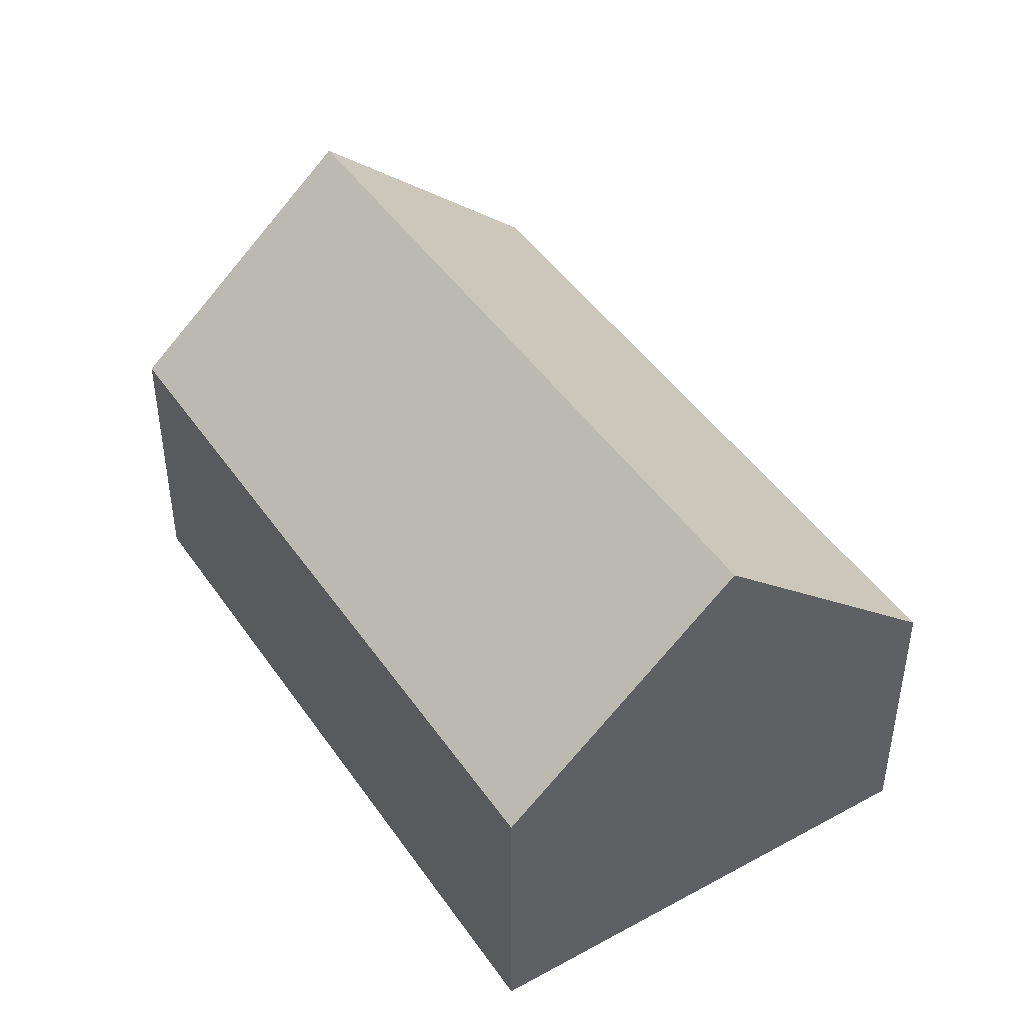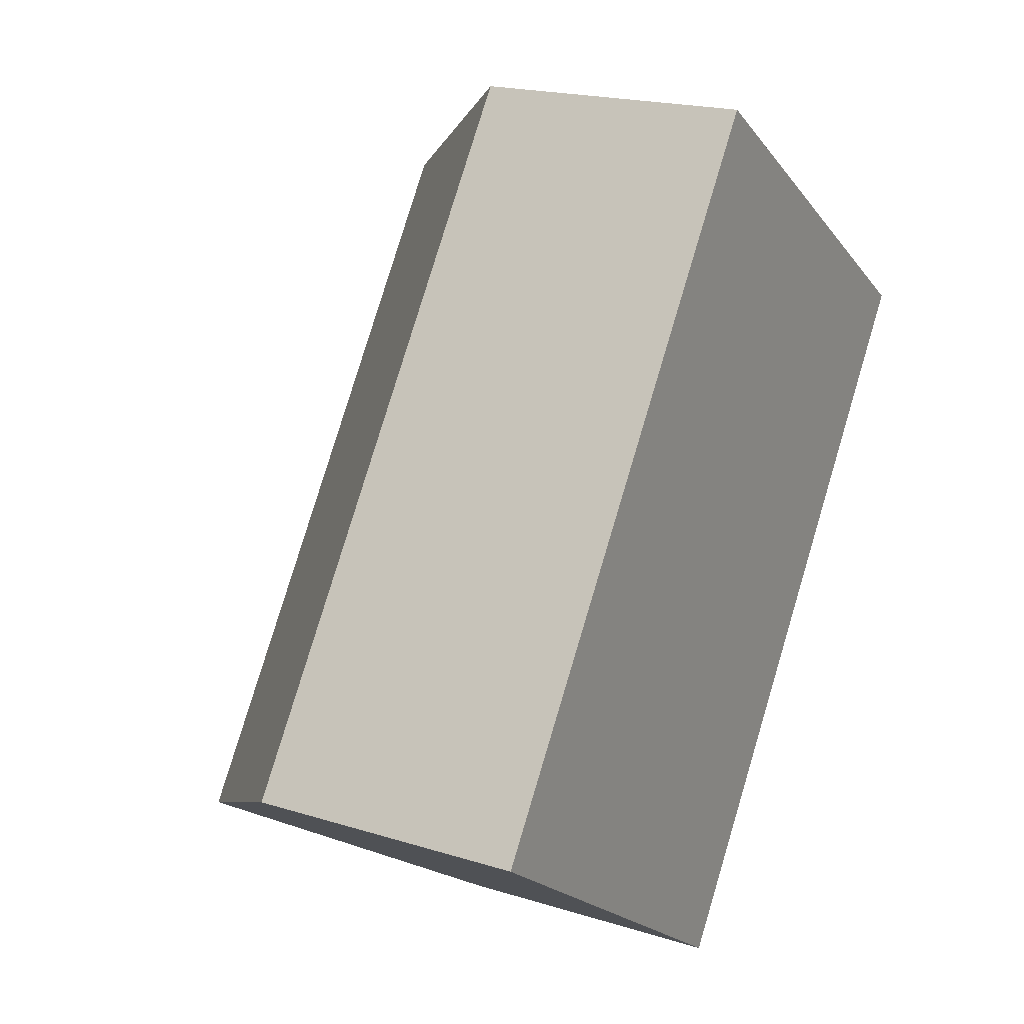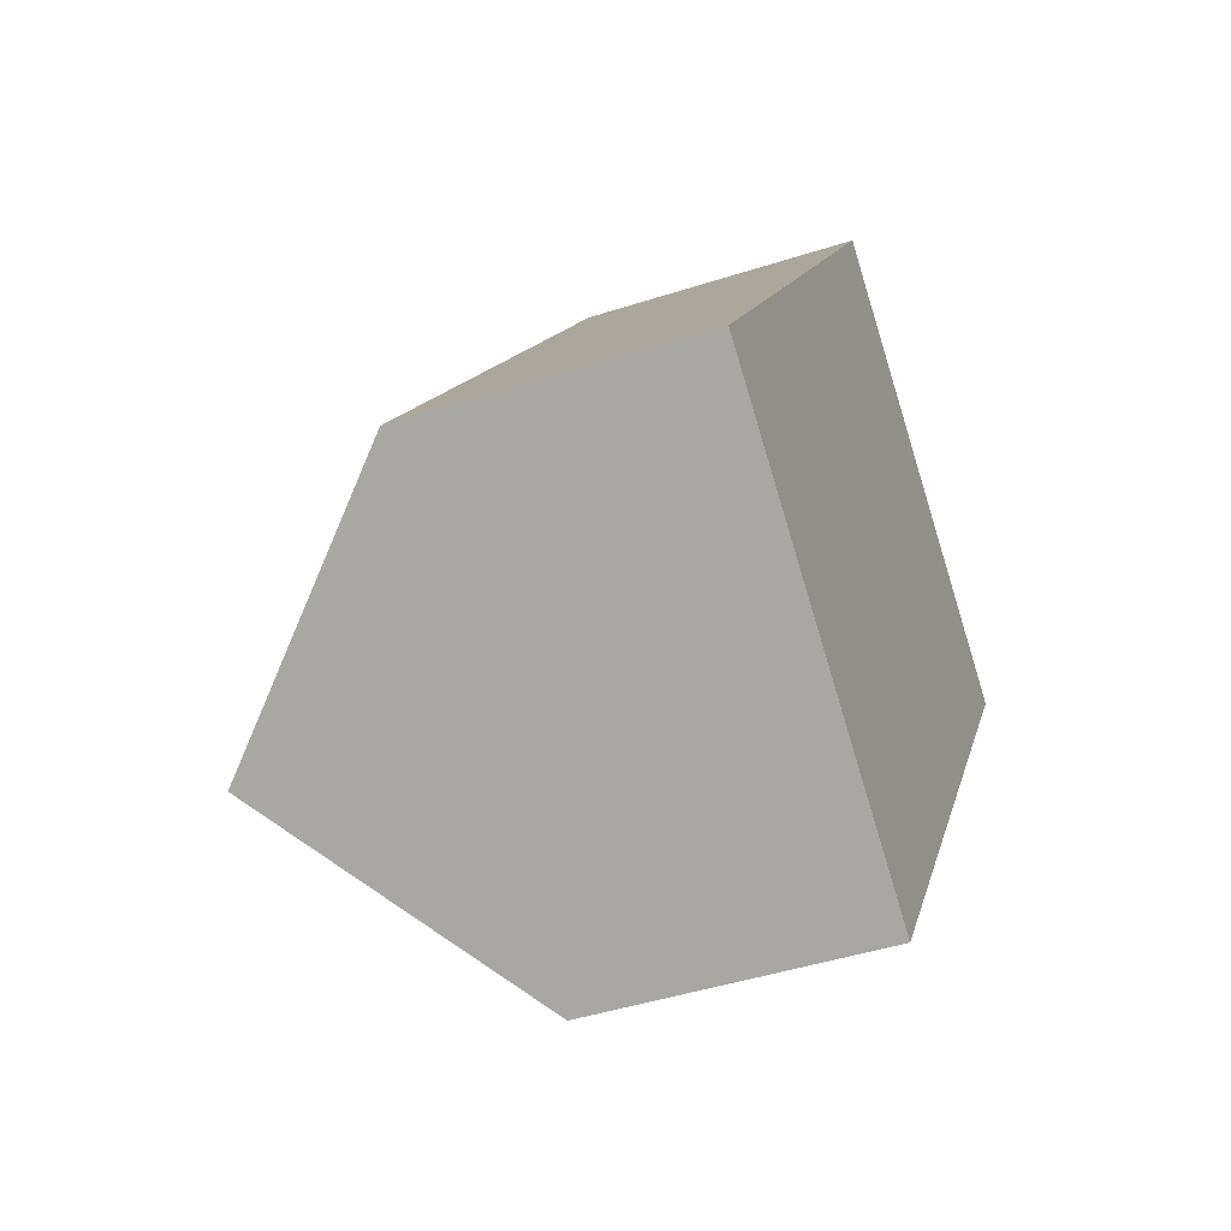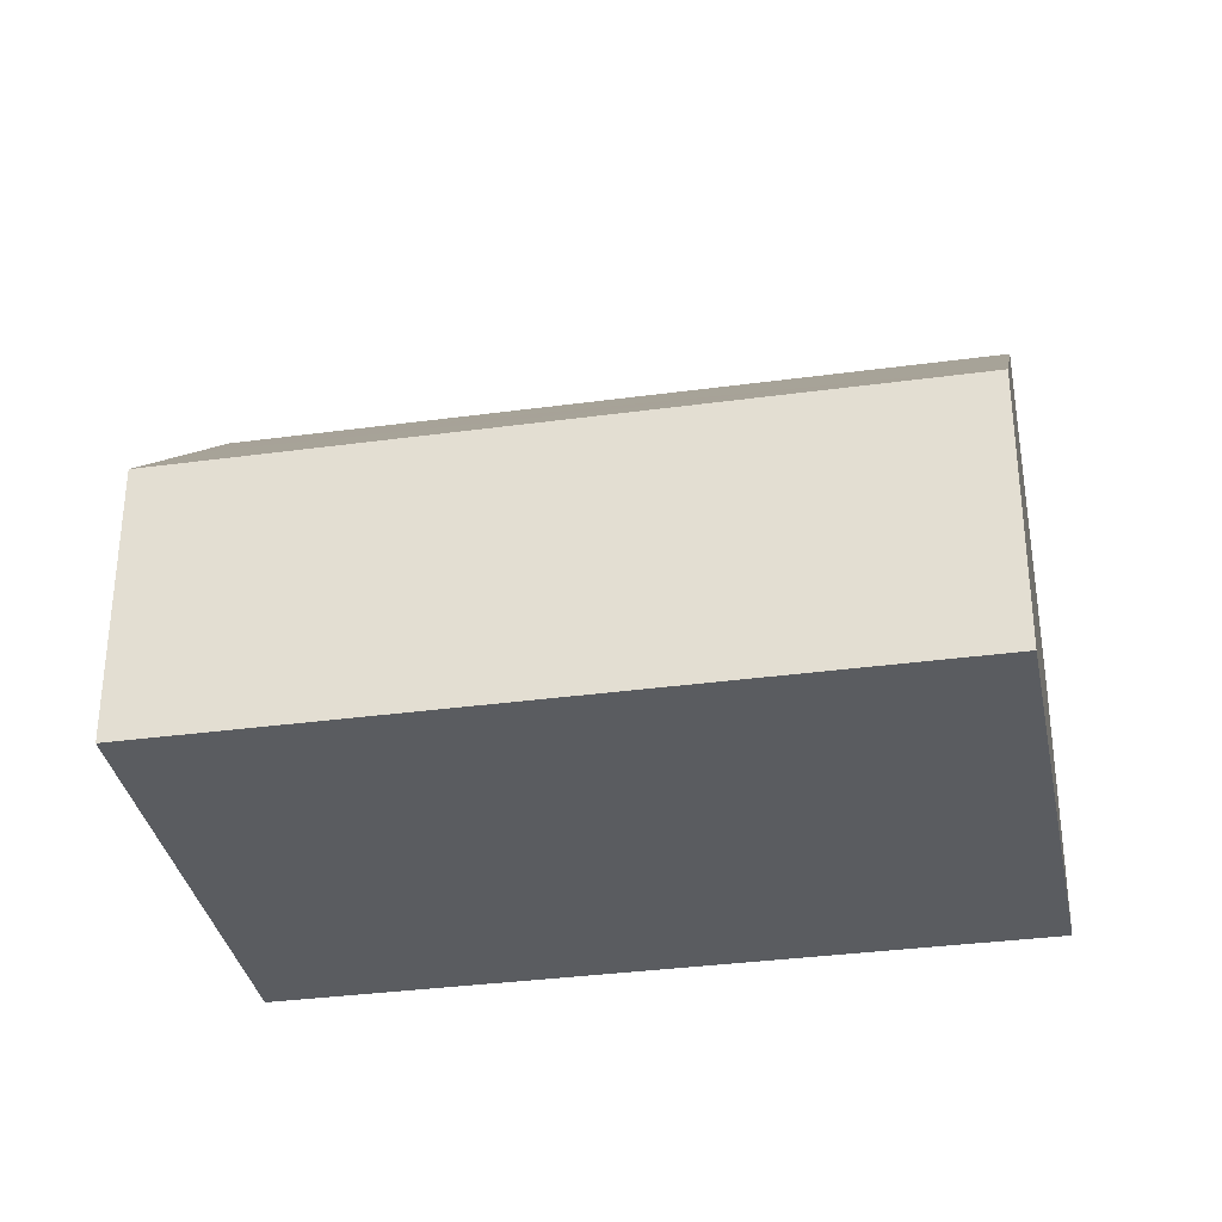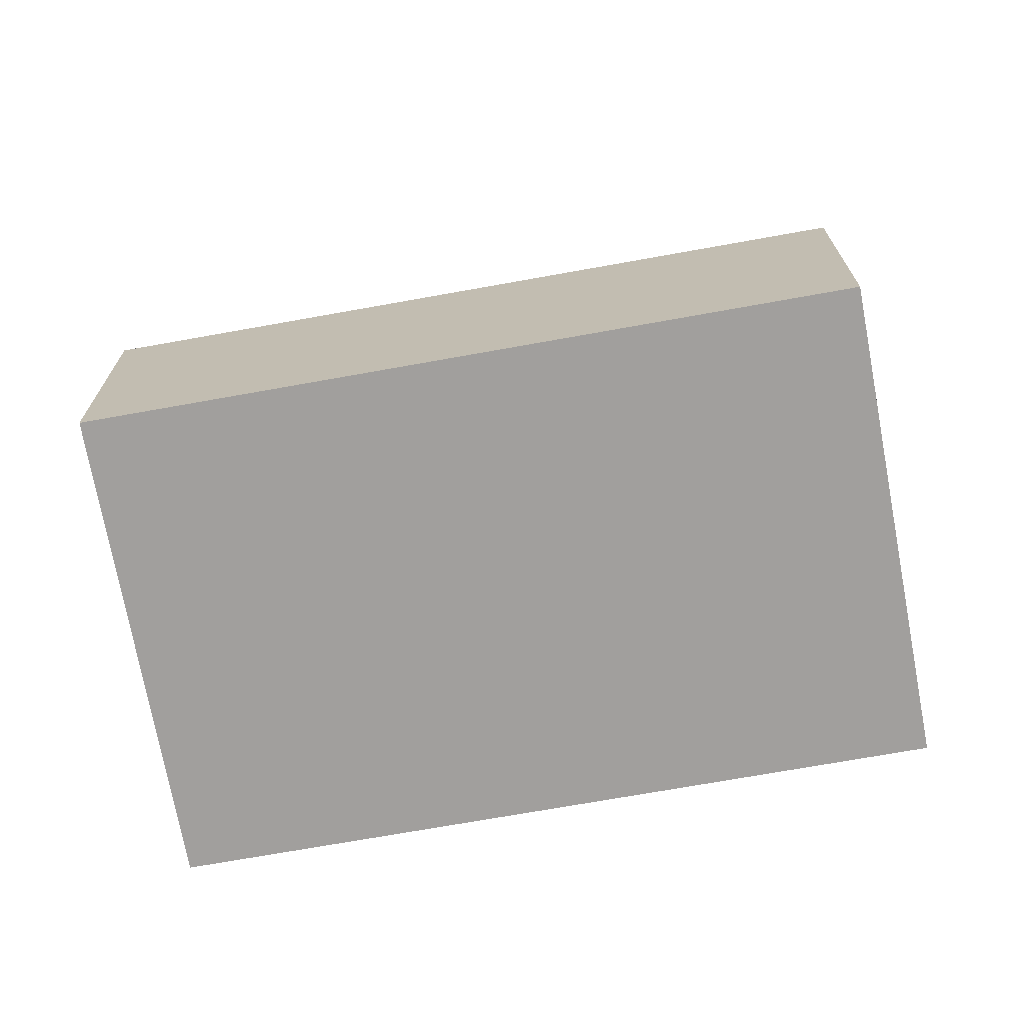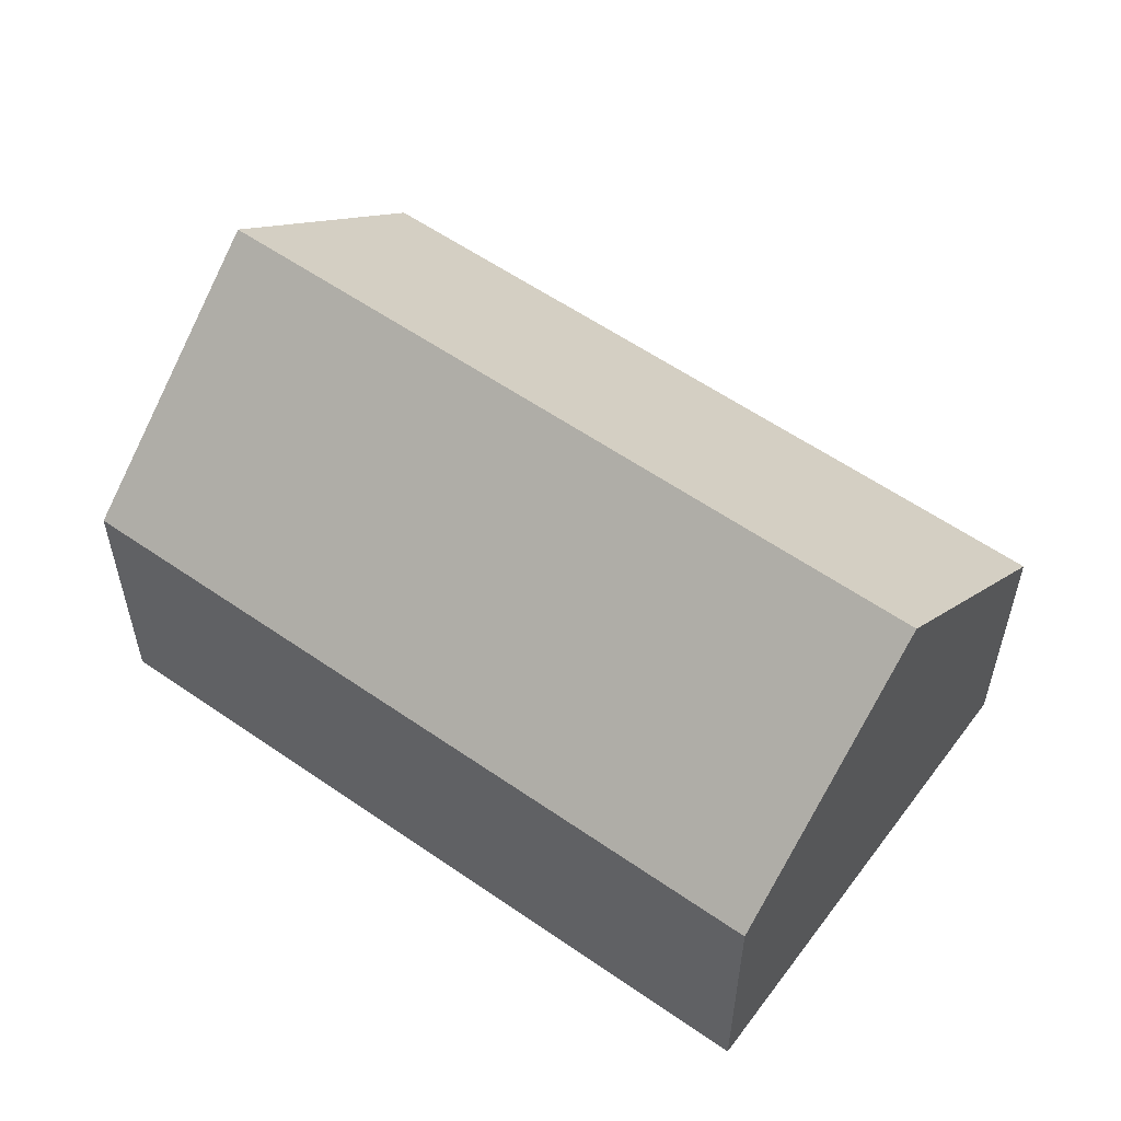
<metadata>
{"format":"obj","ext":"obj","renderer":"f3d","projection":"perspective","resolution":1024,"background":"white","views":[{"elev":45.5,"azim":-177.8,"up":"+Y"},{"elev":19.3,"azim":-59.5,"up":"+Z"},{"elev":-45.0,"azim":-69.5,"up":"+Z"},{"elev":-33.9,"azim":-45.0,"up":"+Y"},{"elev":-71.5,"azim":-45.3,"up":"+Y"},{"elev":57.8,"azim":-19.7,"up":"+Y"}]}
</metadata>
<code>
v  8.435 5.857 -5.791
v  13.33 10.29 10.35
v  17.57 5.857 7.485
v  4.216 10.29 -2.895
v  9.082 5.854 13.21
v  0.295 6.17 -0.203
v  0 5.86 3.588e-16
v  2.502 8.489 -1.718
v  9.435 6.222 12.97
v  9.716 6.516 12.78
v  0 0 0
v  9.082 -8.088e-16 13.21
v  9.435 -7.942e-16 12.97
v  17.57 -4.583e-16 7.485
v  9.716 -7.827e-16 12.78
v  13.33 -6.335e-16 10.35
v  8.435 3.546e-16 -5.791
v  4.216 1.773e-16 -2.895
v  2.502 1.052e-16 -1.718
v  0.295 1.243e-17 -0.203
g defaultobject
f 1 2 3
f 2 1 4
f 5 6 7
f 6 5 8
f 8 5 4
f 4 5 9
f 4 9 2
f 2 9 10
f 11 5 7
f 5 11 12
f 10 3 2
f 3 10 9
f 3 9 5
f 3 5 12
f 3 12 13
f 3 13 14
f 14 13 15
f 14 15 16
f 14 1 3
f 1 14 17
f 17 4 1
f 4 17 8
f 8 17 18
f 8 18 6
f 6 18 7
f 7 18 19
f 7 19 11
f 11 19 20
f 16 17 14
f 17 16 18
f 18 16 15
f 18 15 19
f 19 15 20
f 20 15 13
f 20 13 12
f 20 12 11

</code>
